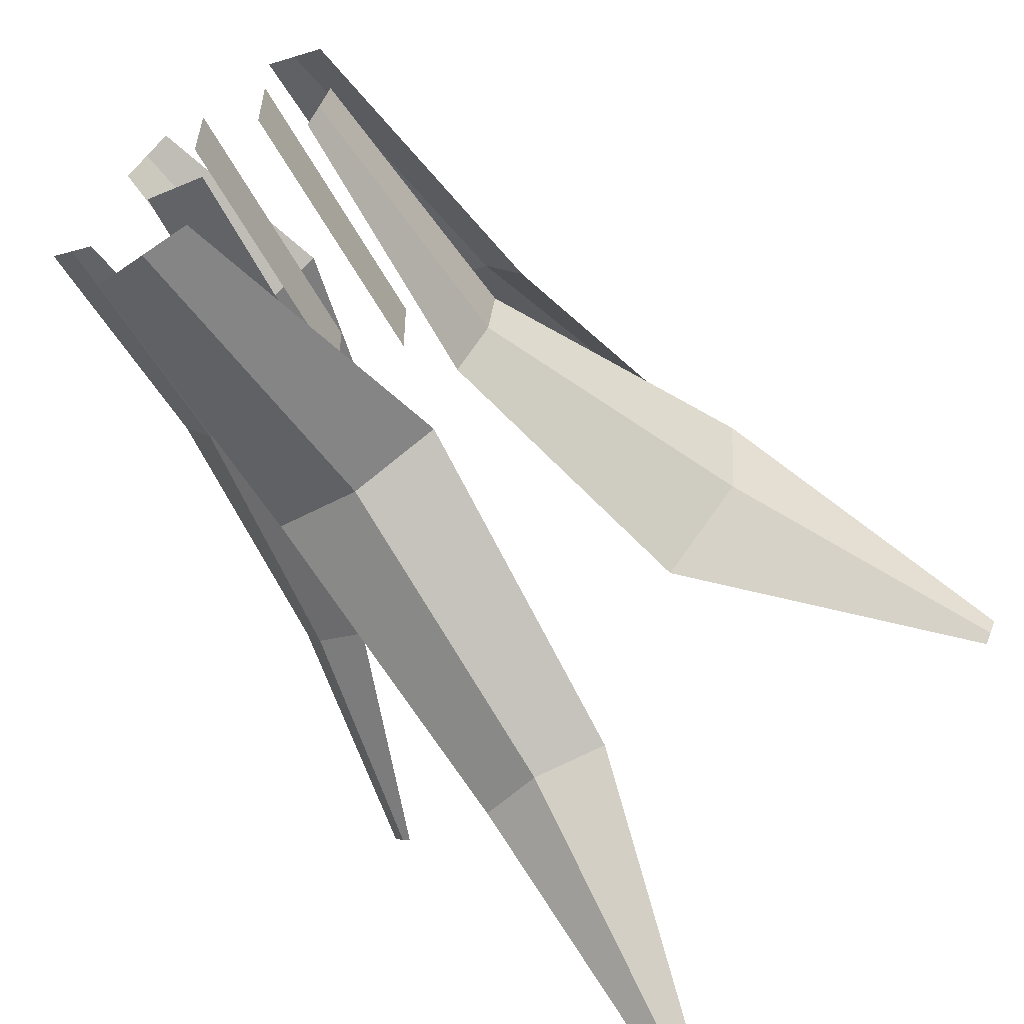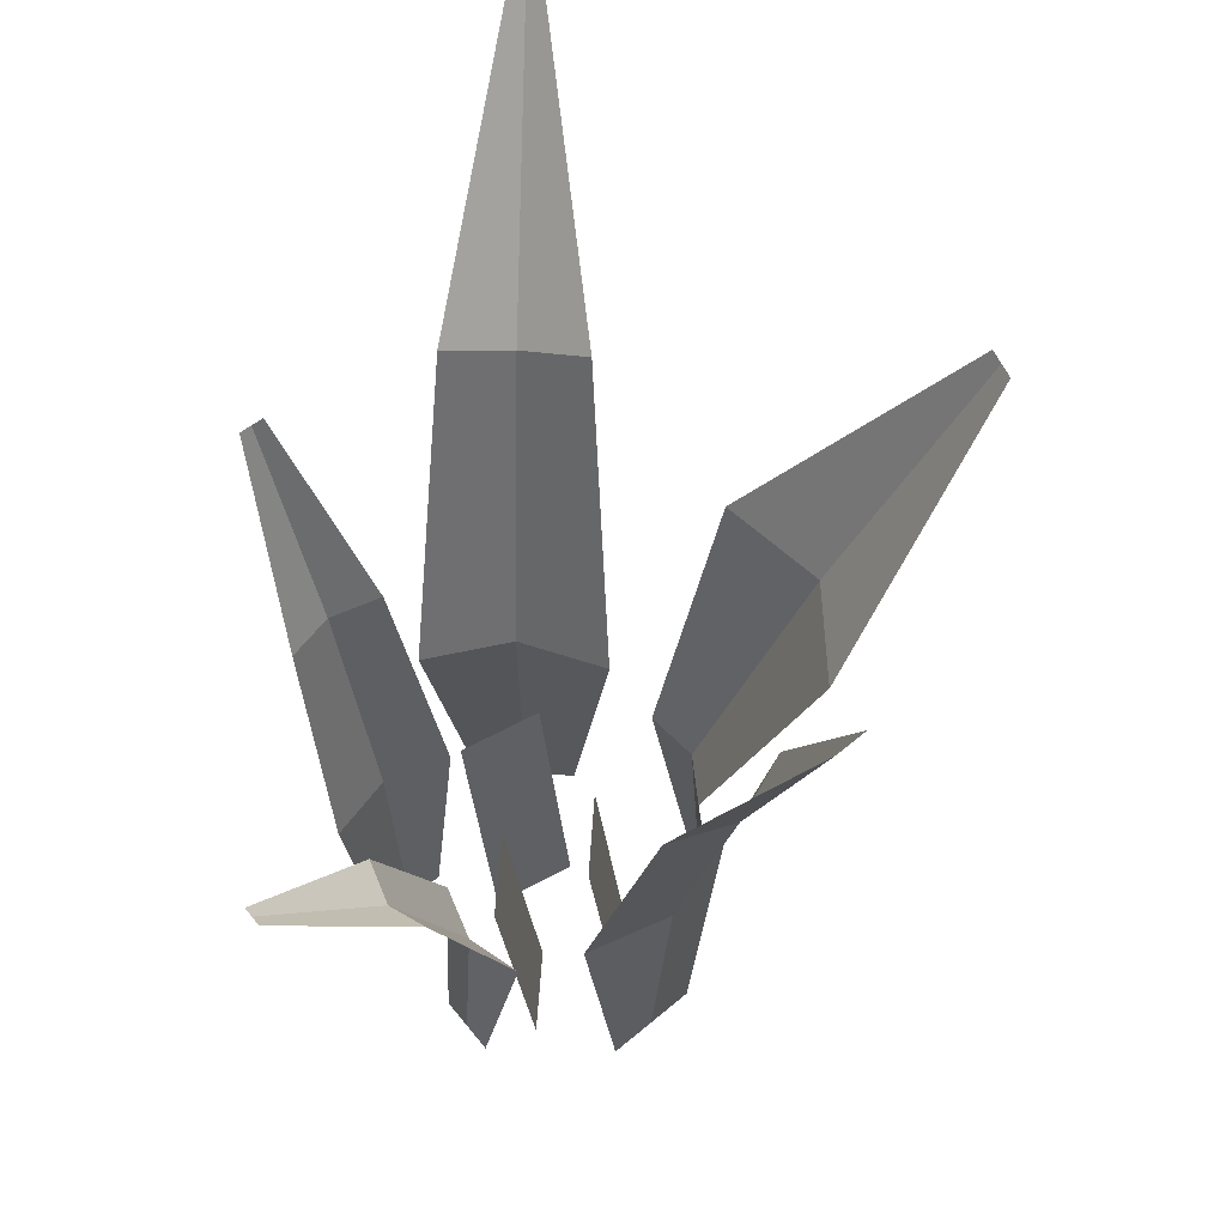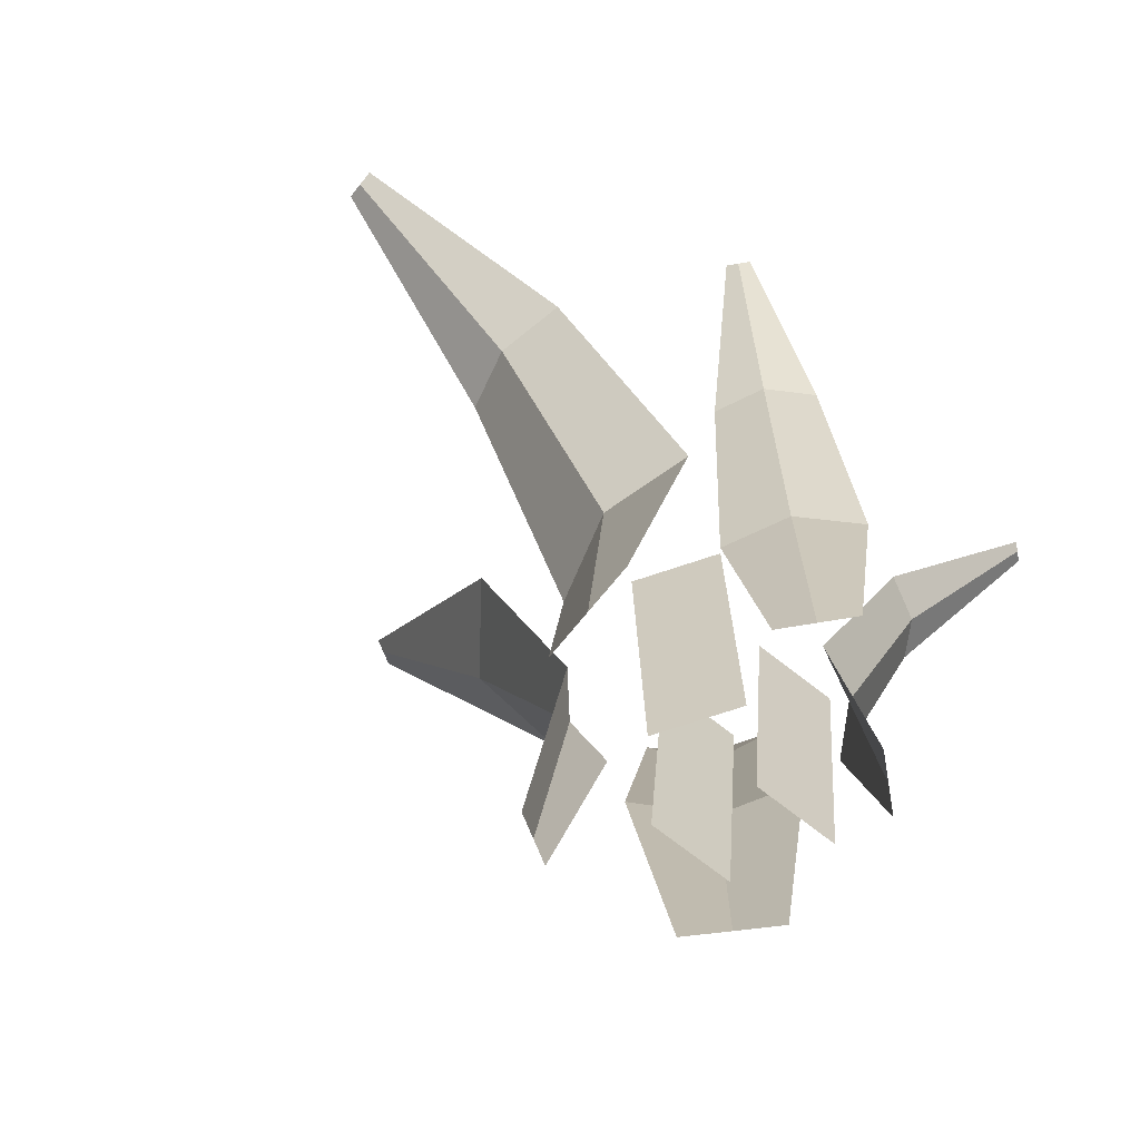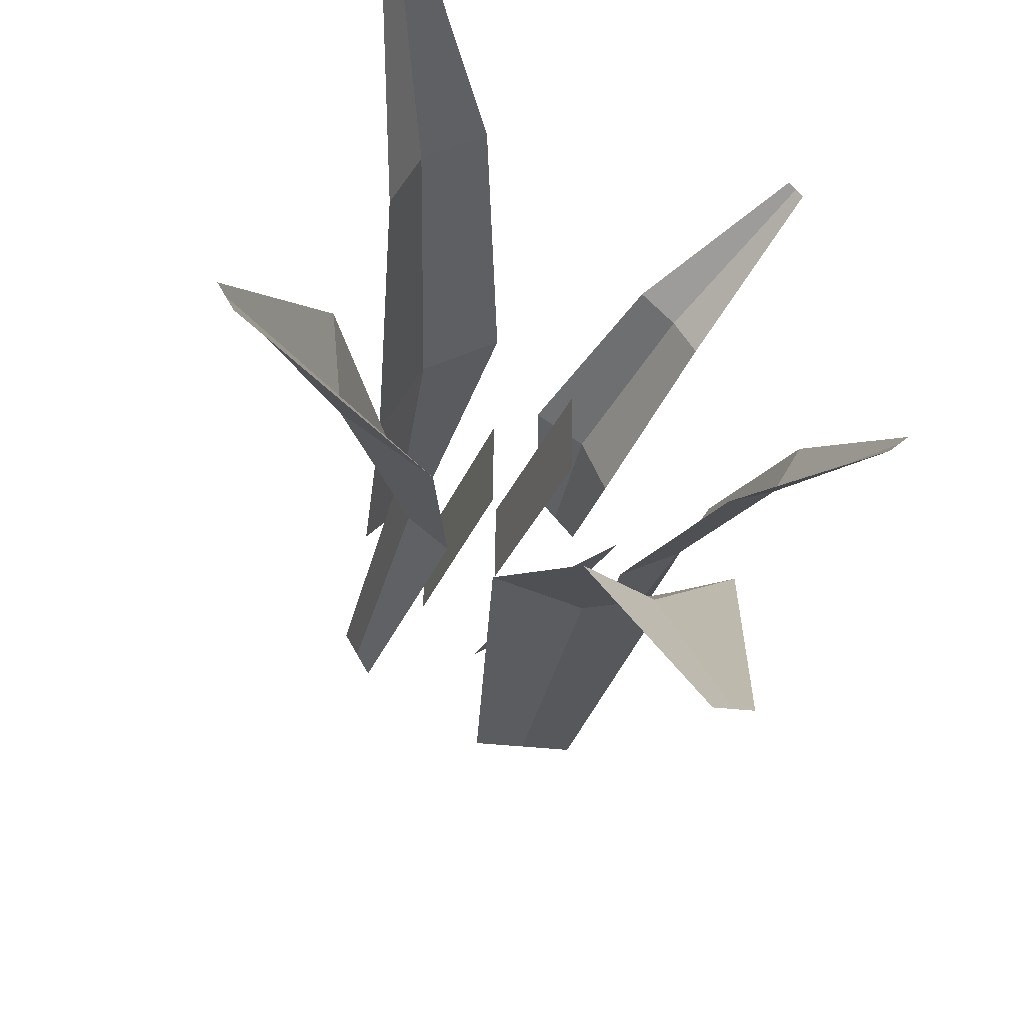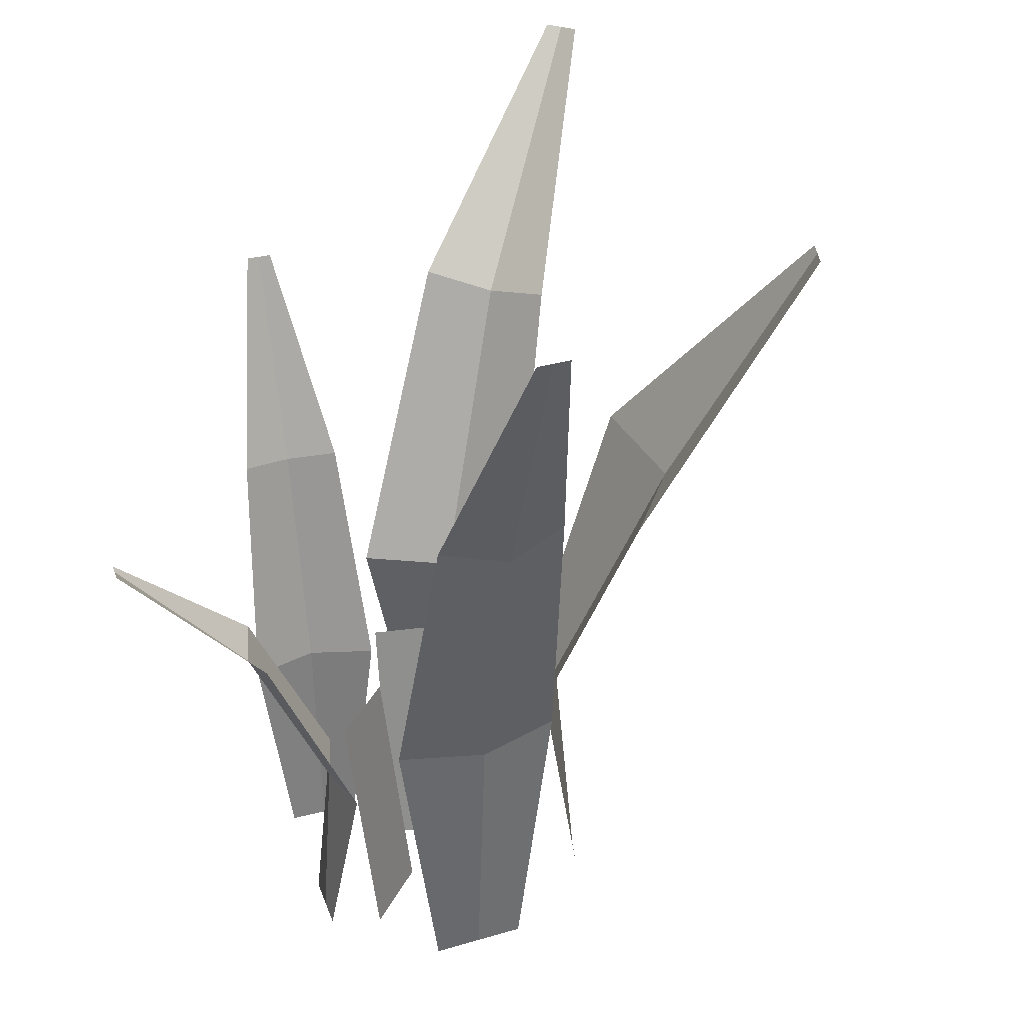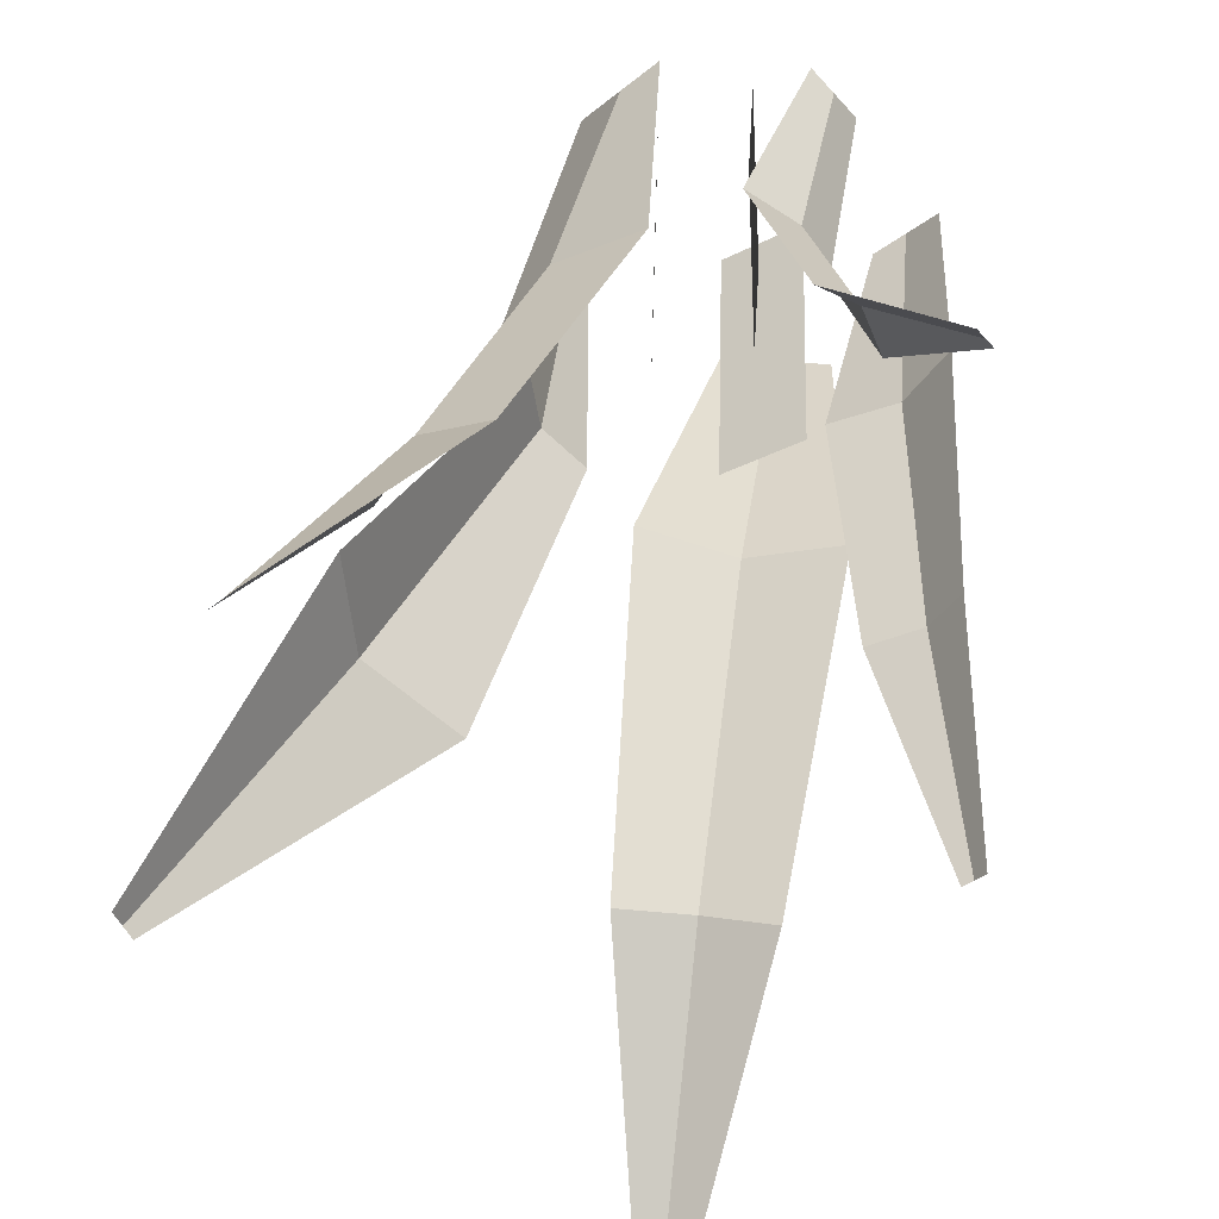
<metadata>
{"format":"obj","ext":"obj","renderer":"f3d","projection":"perspective","resolution":1024,"background":"white","views":[{"elev":-60.2,"azim":35.5,"up":"+Z"},{"elev":58.7,"azim":3.1,"up":"+Y"},{"elev":-71.2,"azim":-128.9,"up":"+Y"},{"elev":-27.9,"azim":169.0,"up":"+Z"},{"elev":34.6,"azim":22.7,"up":"+Y"},{"elev":41.3,"azim":-172.1,"up":"+Z"}]}
</metadata>
<code>
o Grass_01.001_Plane.049
v -0.008557 0.000892 -0.03952
v 0.02495 0.000892 -0.06082
v -0.02194 0.1246 -0.05485
v 0.01157 0.1246 -0.07615
v 0.05225 0.000892 0.003458
v 0.05268 0.000892 -0.03625
v 0.03844 0.1246 0.003458
v 0.03887 0.1246 -0.03625
v 0.01421 0.000892 0.02477
v 0.01465 0.000892 -0.01494
v -0.00082 0.1246 0.02477
v -0.000386 0.1246 -0.01494
v -0.008757 0.000302 0.03473
v -0.02792 0.000302 0.013
v -0.08229 0.2389 0.08669
v -0.08867 0.2389 0.07945
v -0.02467 0.1774 0.05553
v 0.009125 0.08895 0.03442
v -0.02538 0.08895 -0.004706
v -0.05055 0.1774 0.02618
v -0.01834 0.000302 0.02386
v -0.08548 0.2389 0.08307
v -0.01368 0.08895 0.01976
v -0.04147 0.1721 0.04426
v 0.08368 0.000463 0.002263
v 0.05183 0.000463 0.03318
v 0.1378 0.4024 0.0793
v 0.1272 0.4024 0.08961
v 0.1139 0.2794 0.02225
v 0.09644 0.1363 -0.01012
v 0.03907 0.1363 0.04556
v 0.0709 0.2794 0.06402
v 0.06776 0.000463 0.01772
v 0.1325 0.4024 0.08446
v 0.07567 0.1363 0.02587
v 0.09958 0.2746 0.05051
v 0.08105 0.003637 -0.07807
v 0.09272 0.002011 -0.05685
v 0.1854 0.3745 -0.1011
v 0.1921 0.3736 -0.08899
v 0.08967 0.2594 -0.1018
v 0.06234 0.1347 -0.07046
v 0.0847 0.1316 -0.0298
v 0.1338 0.2532 -0.02161
v 0.08686 0.002828 -0.0675
v 0.1888 0.374 -0.09508
v 0.08074 0.1321 -0.05428
v 0.1292 0.2539 -0.0717
v -0.02361 0.000492 -0.1107
v 0.02361 0.000492 -0.1107
v -0.007869 0.3895 -0.2566
v 0.007869 0.3895 -0.2566
v -0.0319 0.2892 -0.1526
v -0.04252 0.145 -0.08848
v 0.04252 0.145 -0.08848
v 0.0319 0.2892 -0.1526
v 0 0.000492 -0.1107
v 0 0.3895 -0.2566
v 0 0.145 -0.1006
v 0 0.2805 -0.1609
v -0.064 0.00036 -0.02915
v -0.03821 0.00036 -0.05206
v -0.1034 0.3128 -0.09083
v -0.09481 0.3128 -0.09846
v -0.0868 0.2171 -0.0457
v -0.07433 0.1059 -0.01997
v -0.02788 0.1059 -0.06124
v -0.05196 0.2171 -0.07666
v -0.0511 0.00036 -0.04061
v -0.09911 0.3128 -0.09465
v -0.05697 0.1059 -0.0472
v -0.07469 0.2134 -0.06716
g Grass_01.001_Plane.049_Dark_green
f 1 2 4 3
f 5 6 8 7
f 9 11 12 10
f 24 20 16 22
f 21 14 19 23
f 23 19 20 24
f 18 23 24 17
f 13 21 23 18
f 17 24 22 15
f 36 32 28 34
f 33 26 31 35
f 35 31 32 36
f 30 35 36 29
f 25 33 35 30
f 29 36 34 27
f 48 44 40 46
f 45 38 43 47
f 47 43 44 48
f 42 47 48 41
f 37 45 47 42
f 41 48 46 39
f 60 56 52 58
f 57 50 55 59
f 59 55 56 60
f 54 59 60 53
f 49 57 59 54
f 53 60 58 51
f 72 68 64 70
f 69 62 67 71
f 71 67 68 72
f 66 71 72 65
f 61 69 71 66
f 65 72 70 63

</code>
